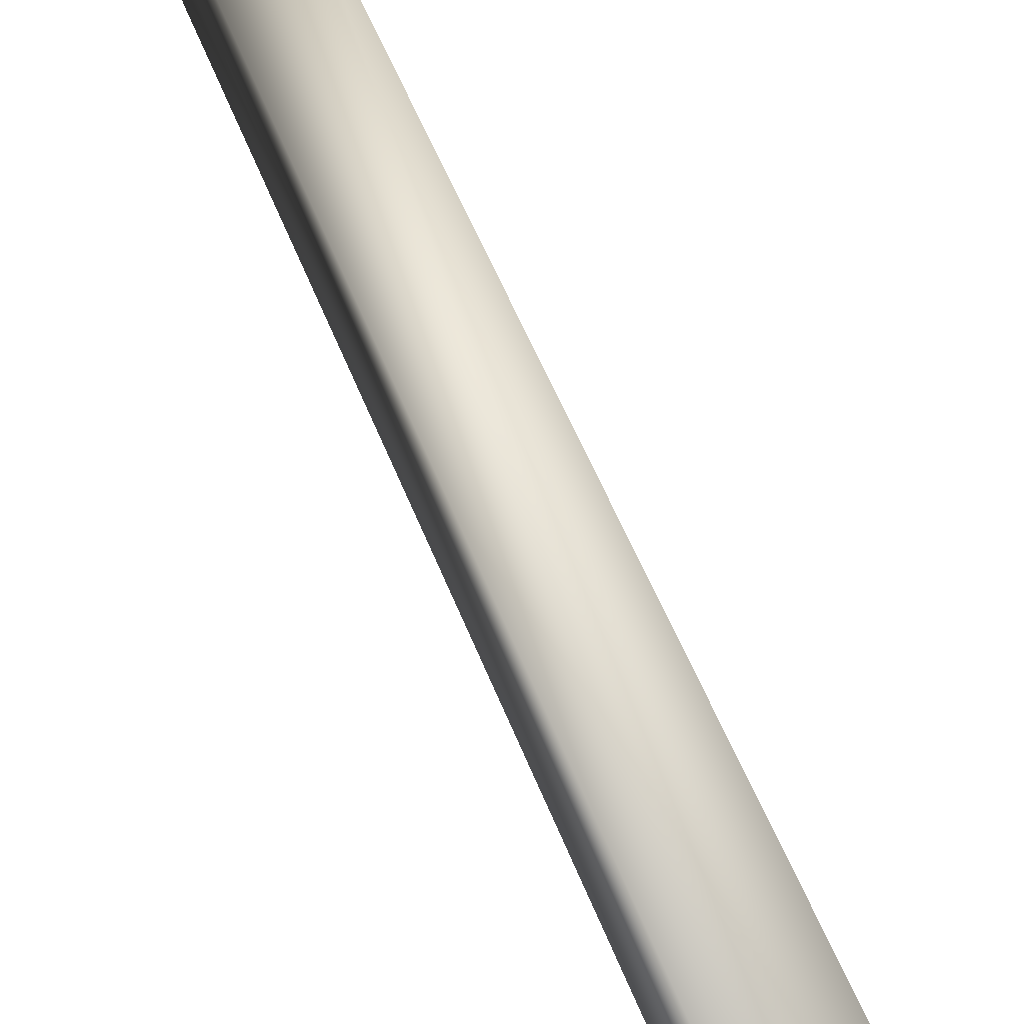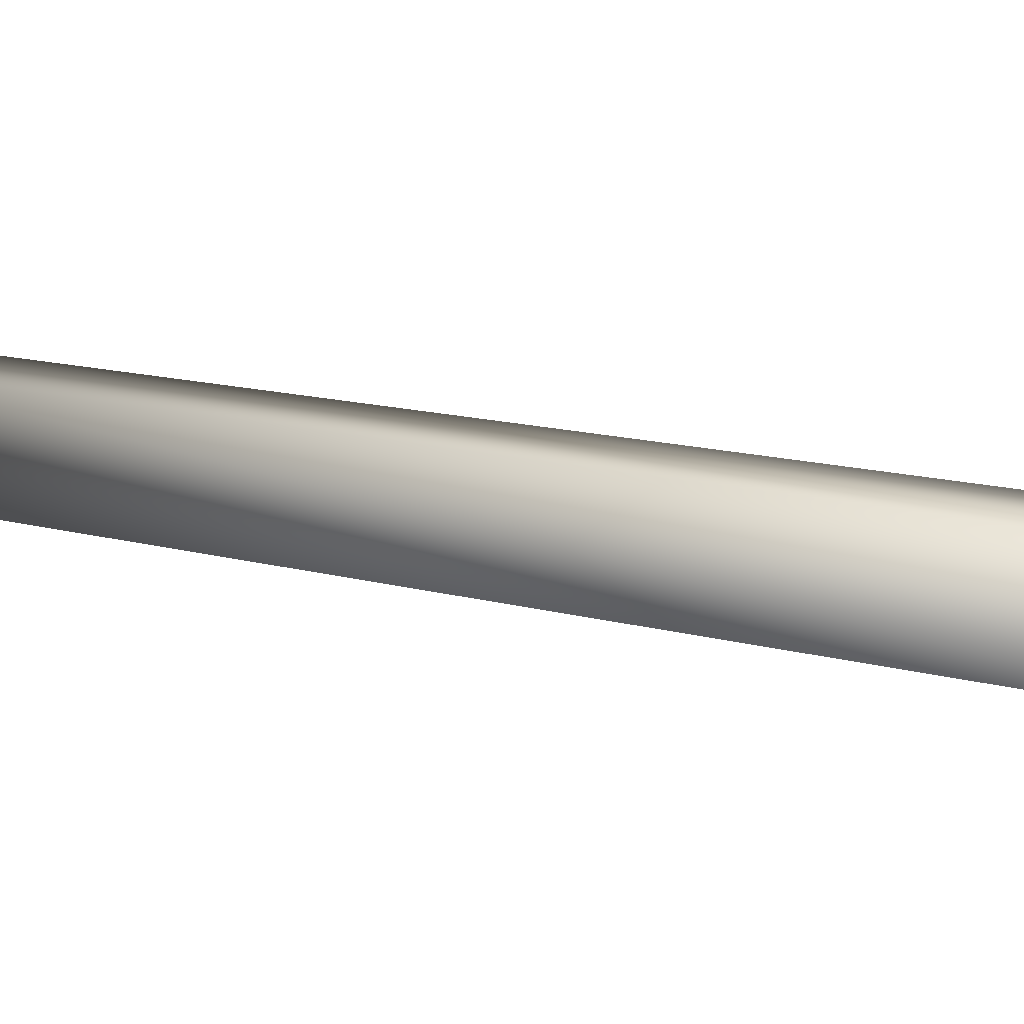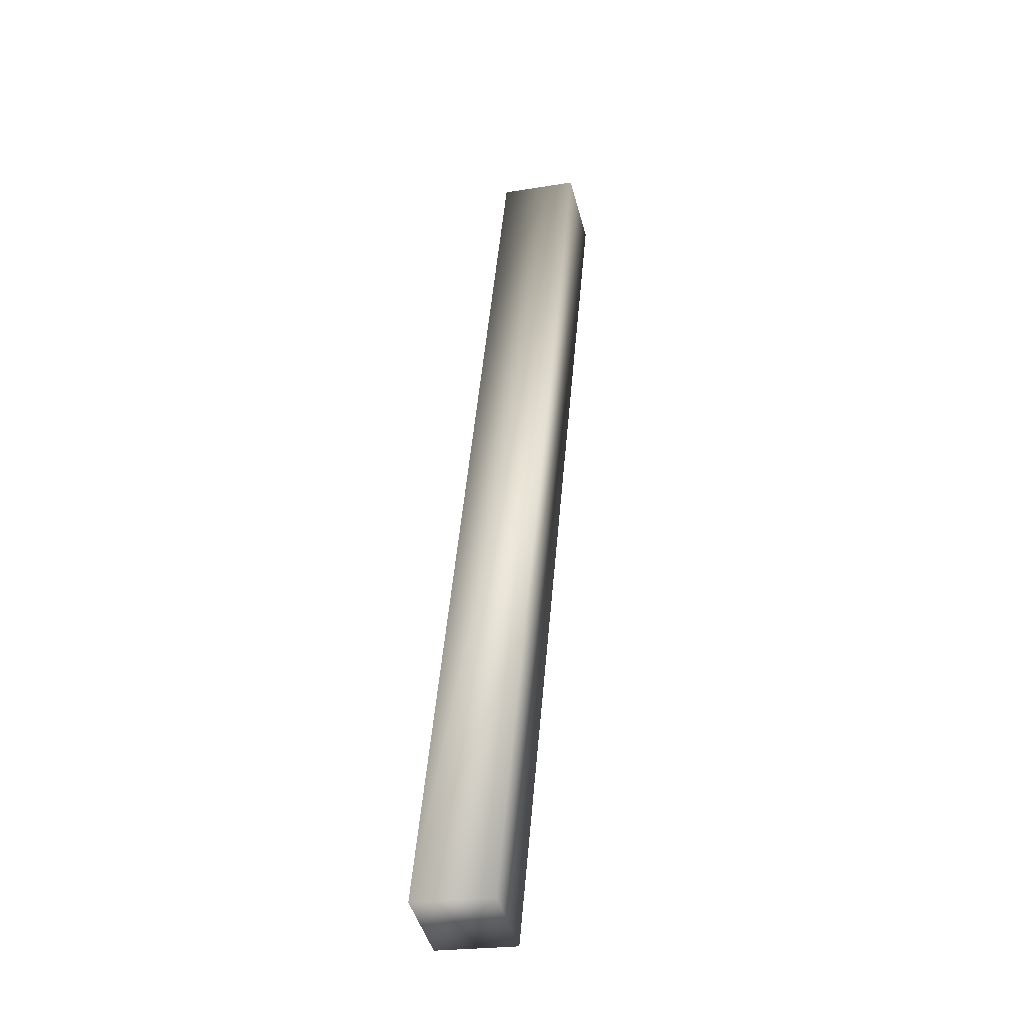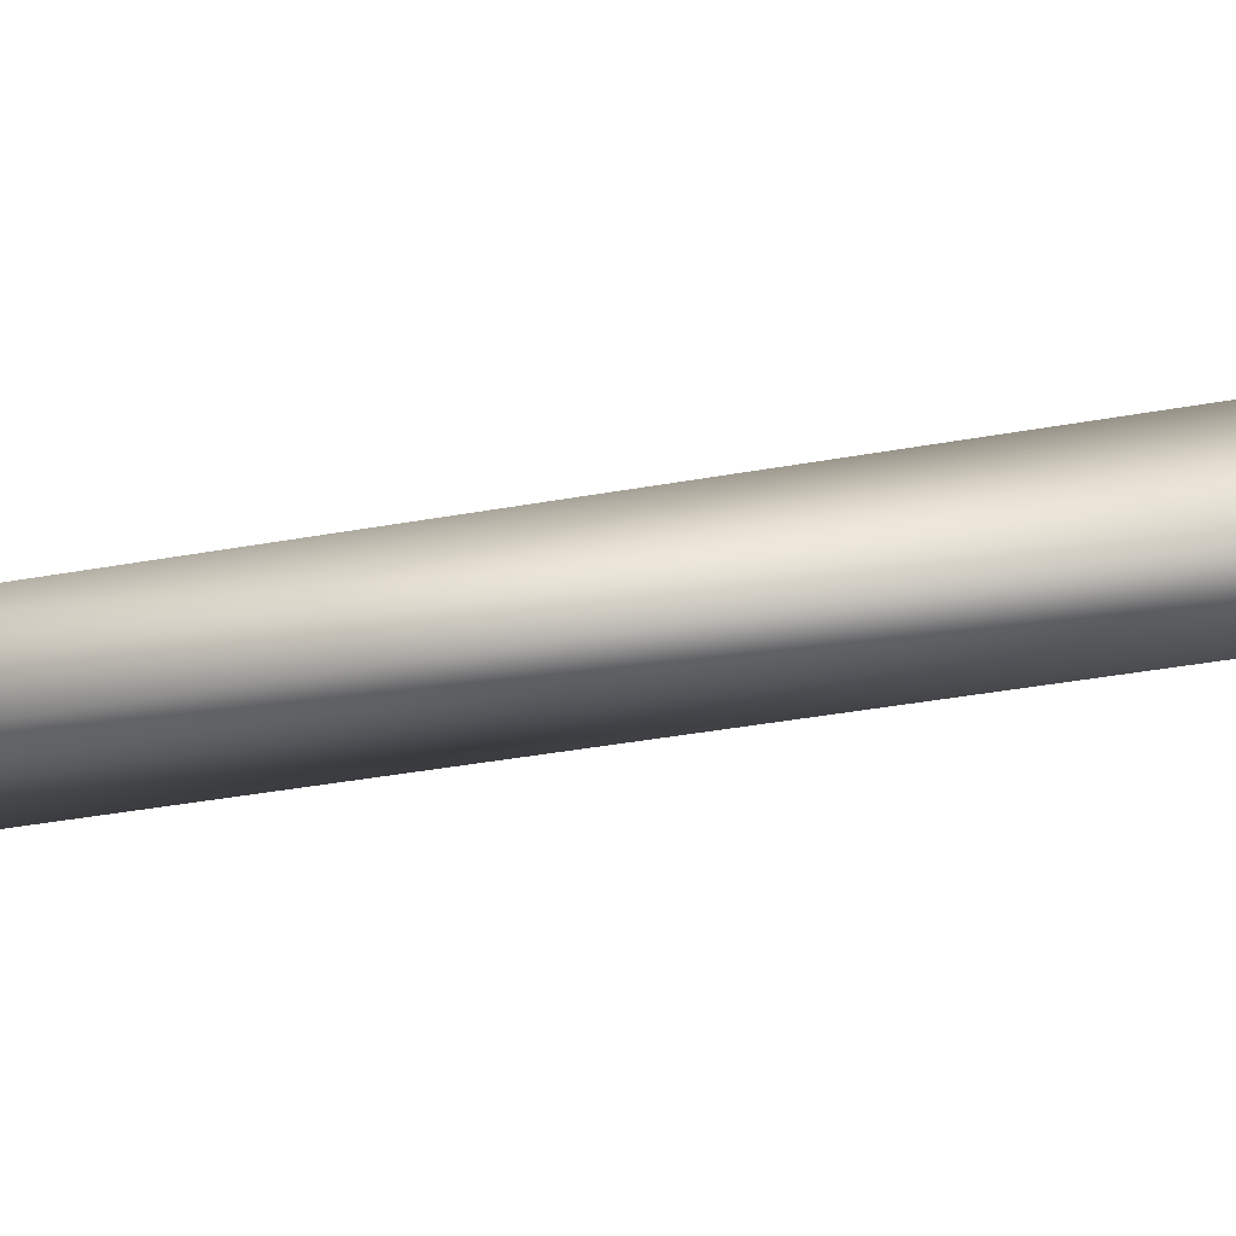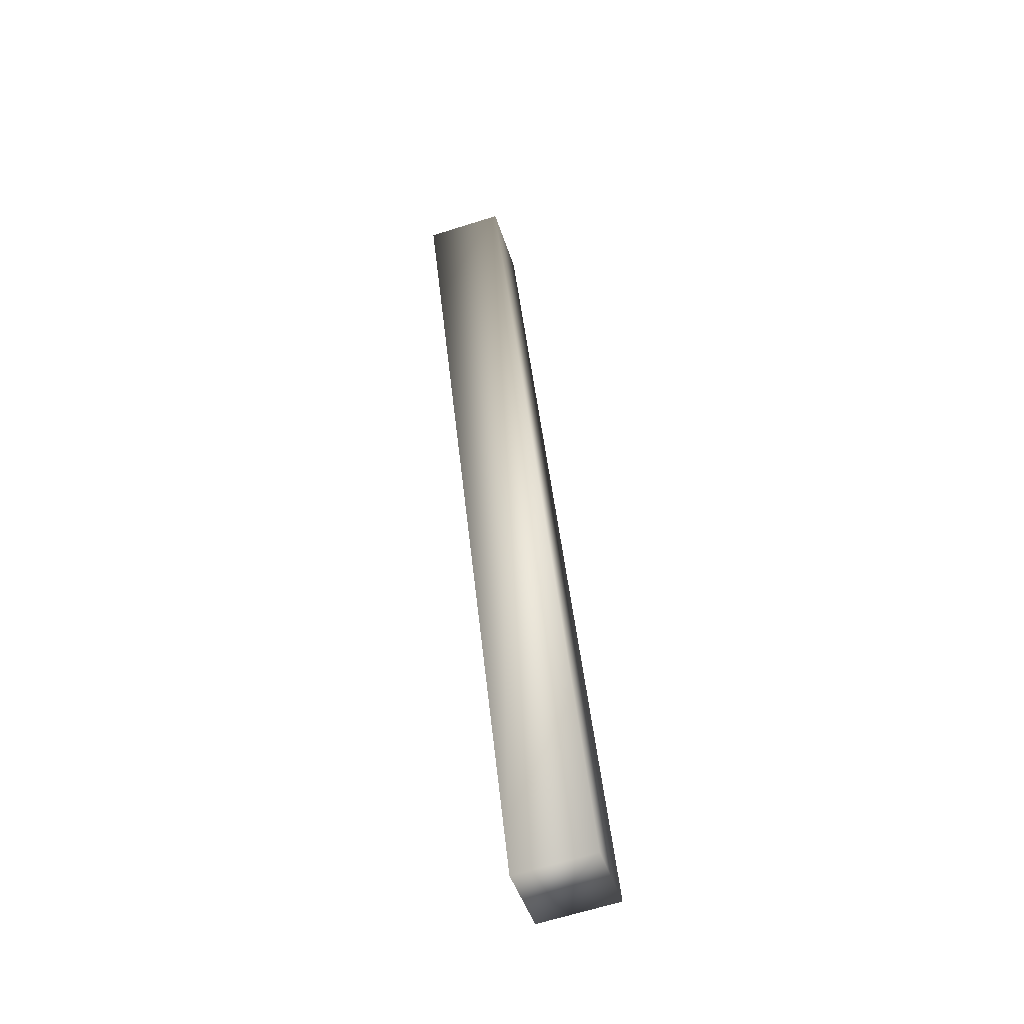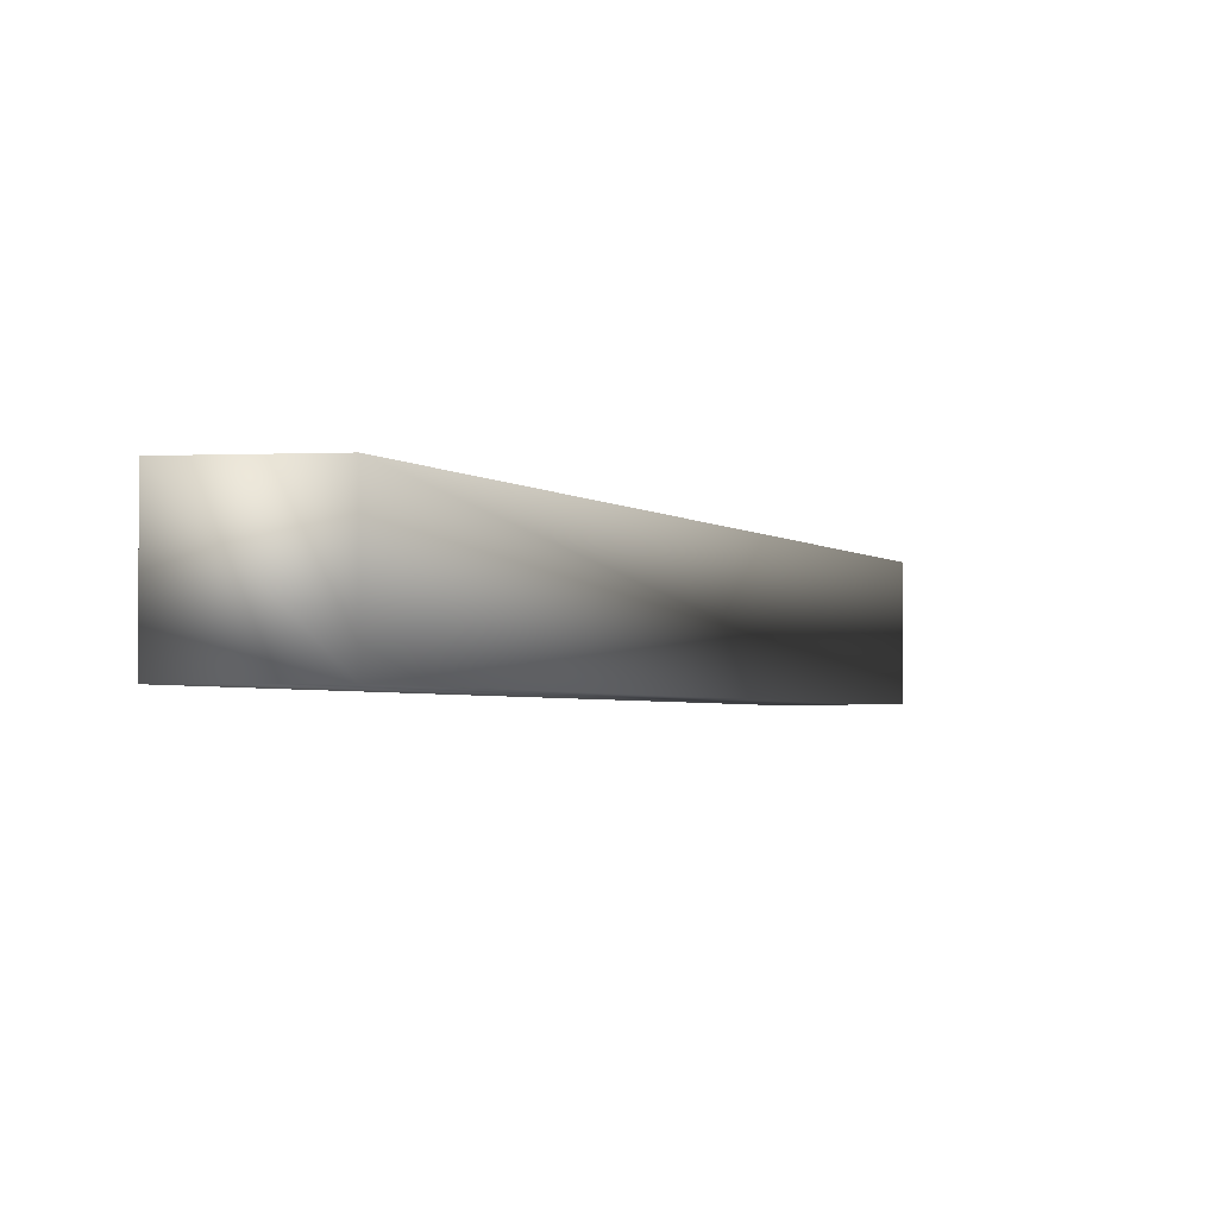
<metadata>
{"format":"obj","ext":"obj","renderer":"f3d","projection":"perspective","resolution":1024,"background":"white","views":[{"elev":51.3,"azim":178.4,"up":"+Y"},{"elev":12.0,"azim":-35.8,"up":"+Y"},{"elev":-23.2,"azim":-74.4,"up":"+Z"},{"elev":-38.1,"azim":-58.2,"up":"+Y"},{"elev":-65.8,"azim":107.6,"up":"+Z"},{"elev":-1.7,"azim":-146.3,"up":"+Y"}]}
</metadata>
<code>
g JailBrace101
v -9211 -1108 3652
v -9211 -1068 3652
v -9173 -1068 3638
v -9173 -1108 3638
v -9054 -1108 4113
v -9017 -1108 4099
v -9017 -1068 4099
v -9054 -1068 4113
v -9211 -1108 3652
v -9173 -1108 3638
v -9017 -1108 4099
v -9054 -1108 4113
v -9173 -1068 3638
v -9017 -1068 4099
v -9211 -1068 3652
v -9054 -1068 4113
v -9211 -1068 3652
v -9054 -1068 4113
f 3 1 2
f 1 3 4
f 15 16 13
f 14 13 16
f 13 14 10
f 11 10 14
f 10 11 9
f 12 9 11
f 9 12 17
f 18 17 12
f 7 5 6
f 5 7 8

</code>
